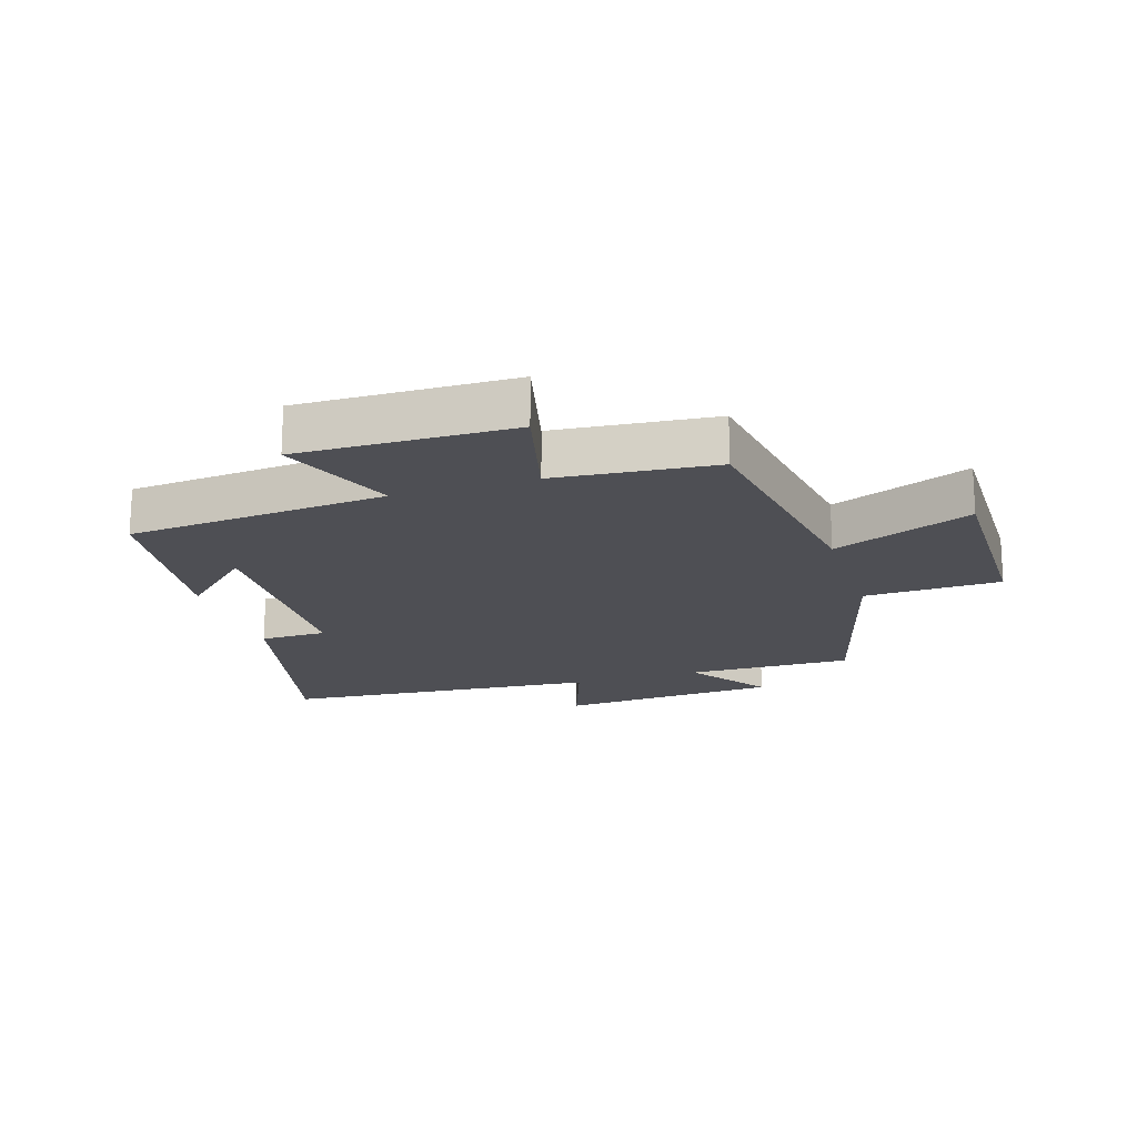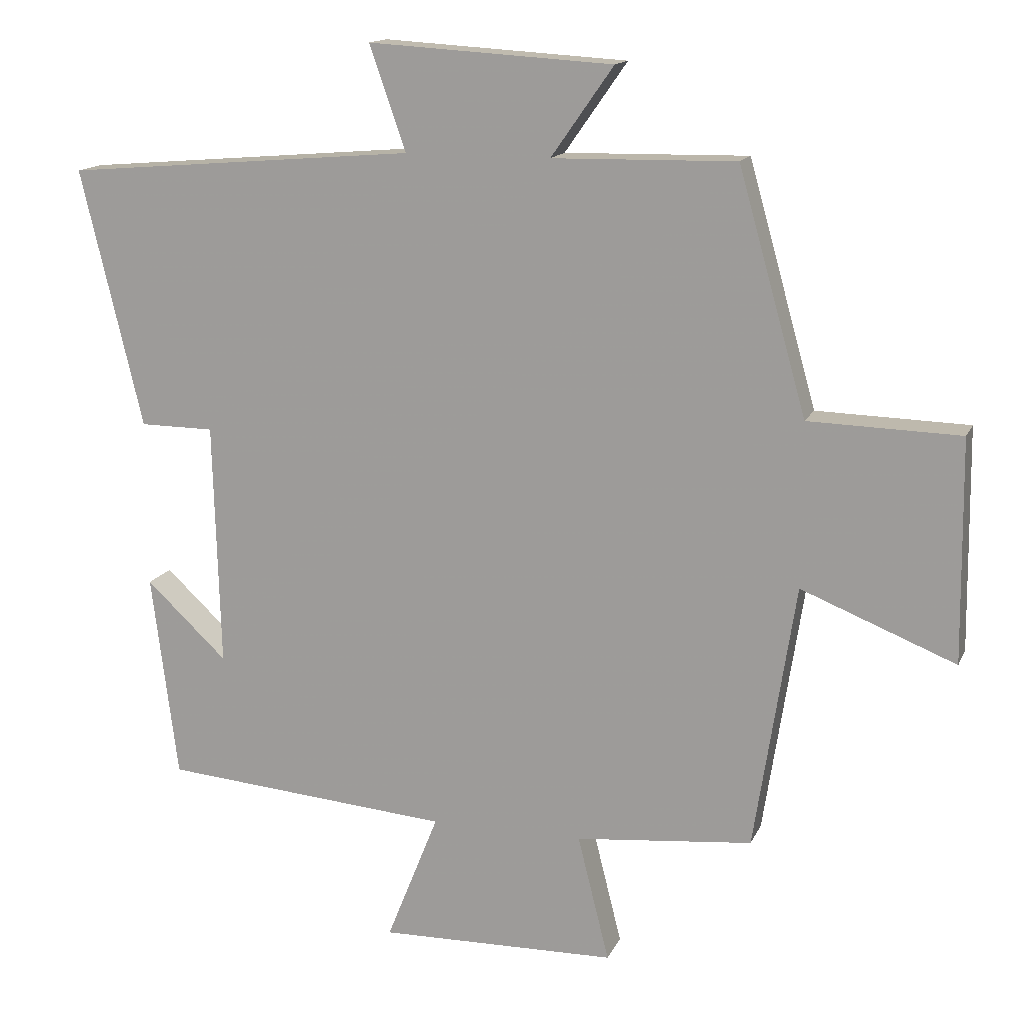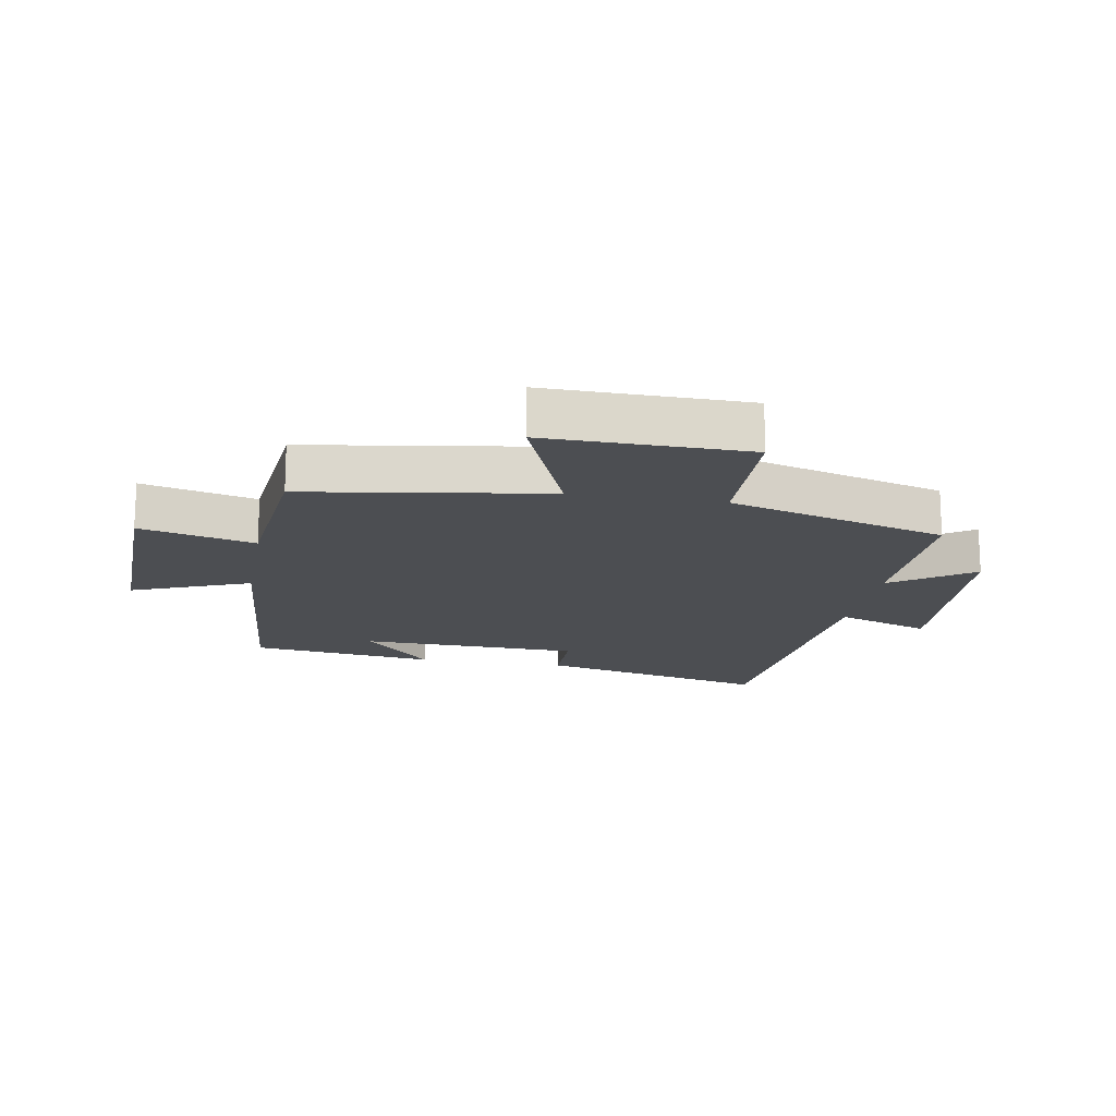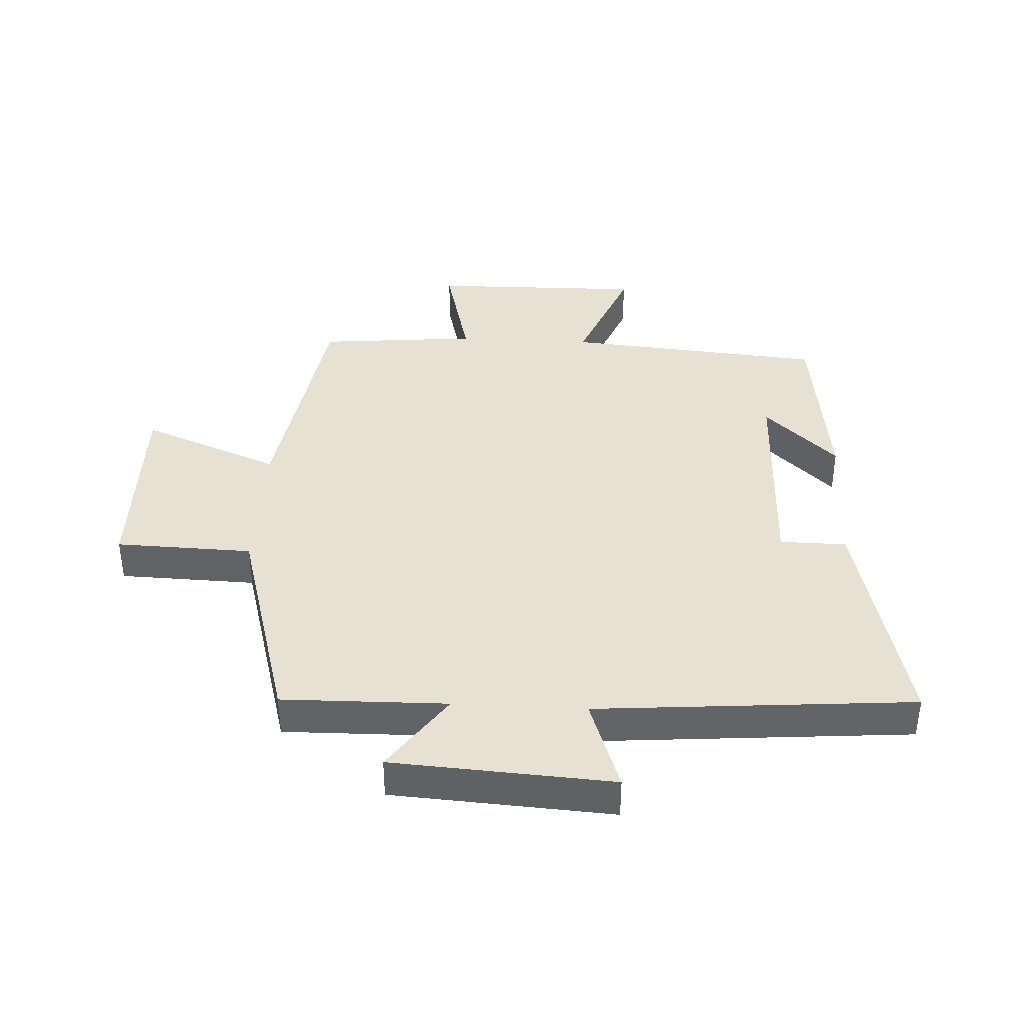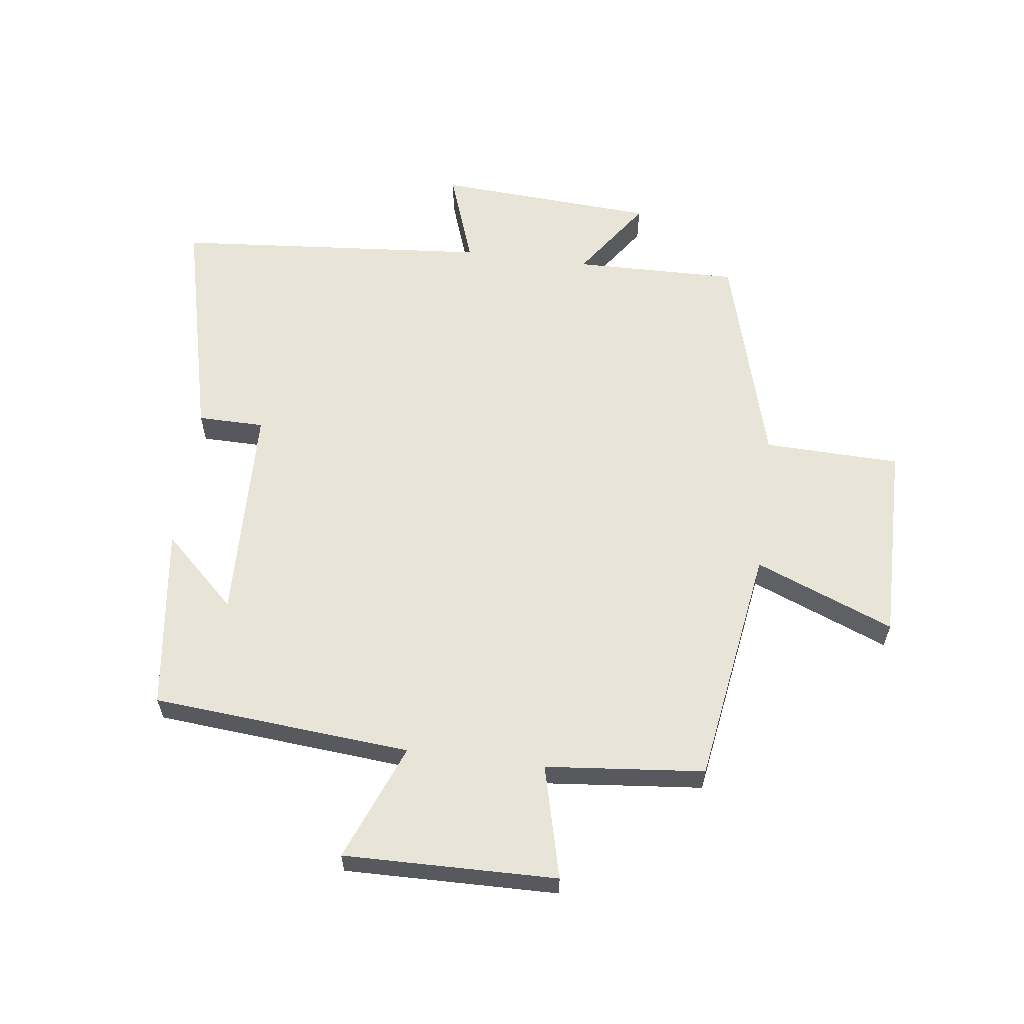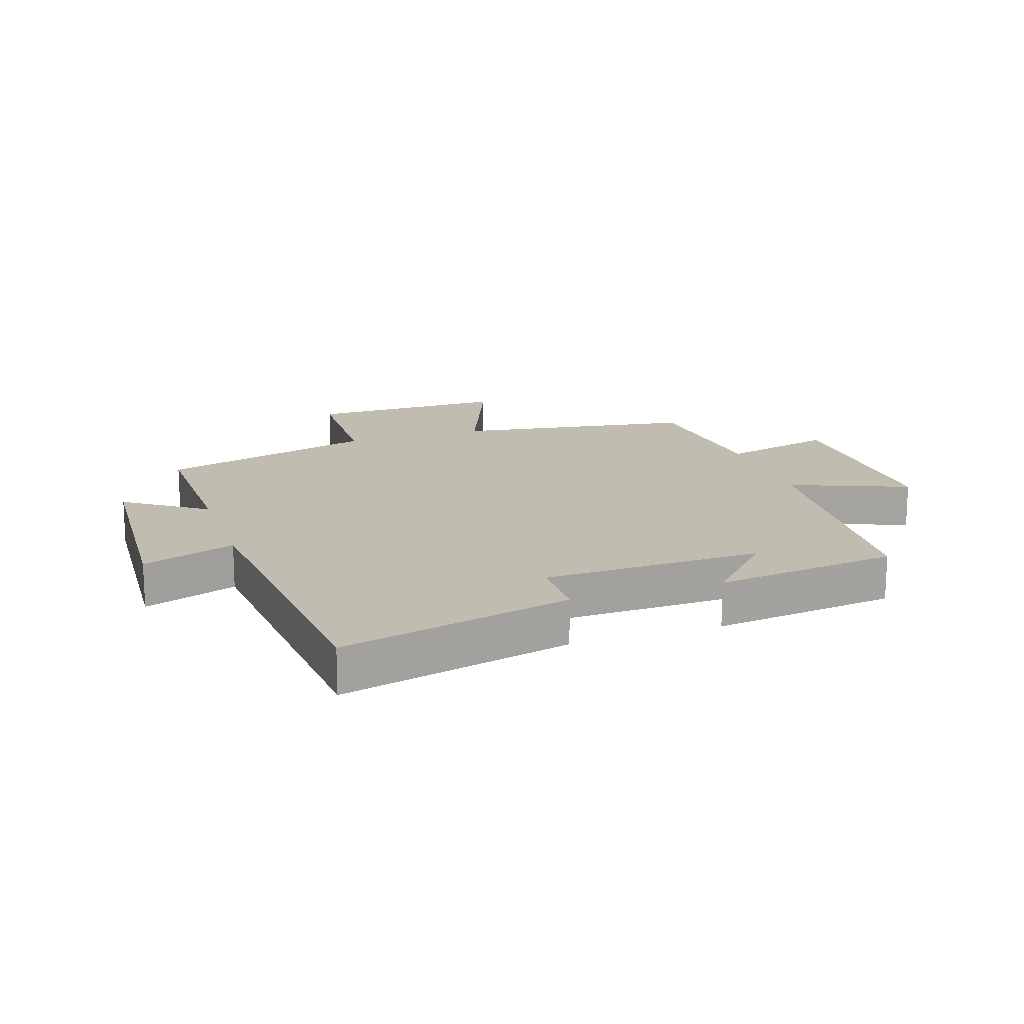
<metadata>
{"format":"obj","ext":"obj","renderer":"f3d","projection":"perspective","resolution":1024,"background":"white","views":[{"elev":-18.4,"azim":-162.3,"up":"+Y"},{"elev":14.6,"azim":-162.4,"up":"+Z"},{"elev":-16.5,"azim":-100.0,"up":"+Y"},{"elev":38.8,"azim":3.1,"up":"+Y"},{"elev":60.5,"azim":-172.7,"up":"+Y"},{"elev":16.6,"azim":71.5,"up":"+Y"}]}
</metadata>
<code>
v 0.59 0.07 0.457
v 0.5 0.07 0.081
v 0.392 0.07 0.08
v 0.382 0.07 -0.276
v 0.5 0.07 -0.165
v 0.462 0.07 -0.464
v 0.042 0.07 -0.5
v 0.118 0.07 -0.69
v -0.228 0.07 -0.684
v -0.182 0.07 -0.5
v -0.44 0.07 -0.475
v -0.5 0.07 -0.087
v -0.725 0.07 -0.177
v -0.721 0.07 0.147
v -0.5 0.07 0.153
v -0.401 0.07 0.505
v -0.134 0.07 0.5
v -0.225 0.07 0.63
v 0.131 0.07 0.652
v 0.078 0.07 0.5
v 0.59 0 0.457
v 0.5 0 0.081
v 0.392 0 0.08
v 0.382 0 -0.276
v 0.5 0 -0.165
v 0.462 0 -0.464
v 0.042 0 -0.5
v 0.118 0 -0.69
v -0.228 0 -0.684
v -0.182 0 -0.5
v -0.44 0 -0.475
v -0.5 0 -0.087
v -0.725 0 -0.177
v -0.721 0 0.147
v -0.5 0 0.153
v -0.401 0 0.505
v -0.134 0 0.5
v -0.225 0 0.63
v 0.131 0 0.652
v 0.078 0 0.5
f 17 18 19 20
f 1 2 3
f 20 1 3
f 17 20 3
f 17 3 4
f 16 17 4
f 15 16 4
f 12 13 14 15
f 12 15 4
f 11 12 4
f 10 11 4
f 7 8 9 10
f 7 10 4
f 6 7 4
f 4 5 6
f 40 39 38 37
f 23 22 21
f 23 21 40
f 23 40 37
f 24 23 37
f 24 37 36
f 24 36 35
f 35 34 33 32
f 24 35 32
f 24 32 31
f 24 31 30
f 30 29 28 27
f 24 30 27
f 24 27 26
f 26 25 24
f 1 21 22 2
f 2 22 23 3
f 3 23 24 4
f 4 24 25 5
f 5 25 26 6
f 6 26 27 7
f 7 27 28 8
f 8 28 29 9
f 9 29 30 10
f 10 30 31 11
f 11 31 32 12
f 12 32 33 13
f 13 33 34 14
f 14 34 35 15
f 15 35 36 16
f 16 36 37 17
f 17 37 38 18
f 18 38 39 19
f 19 39 40 20
f 20 40 21 1

</code>
